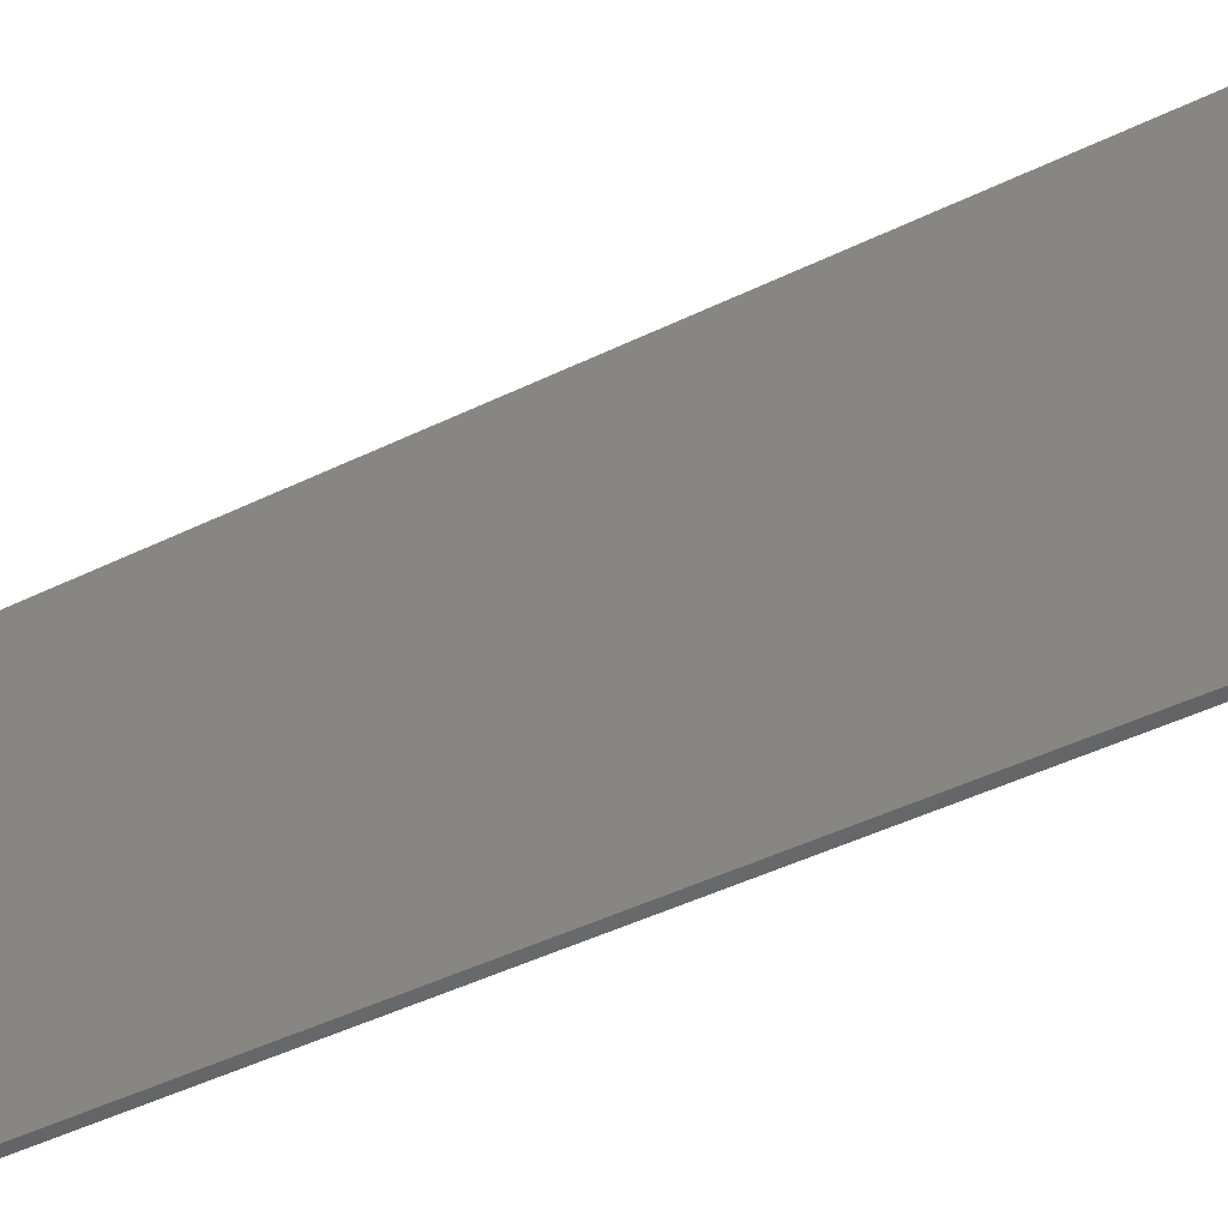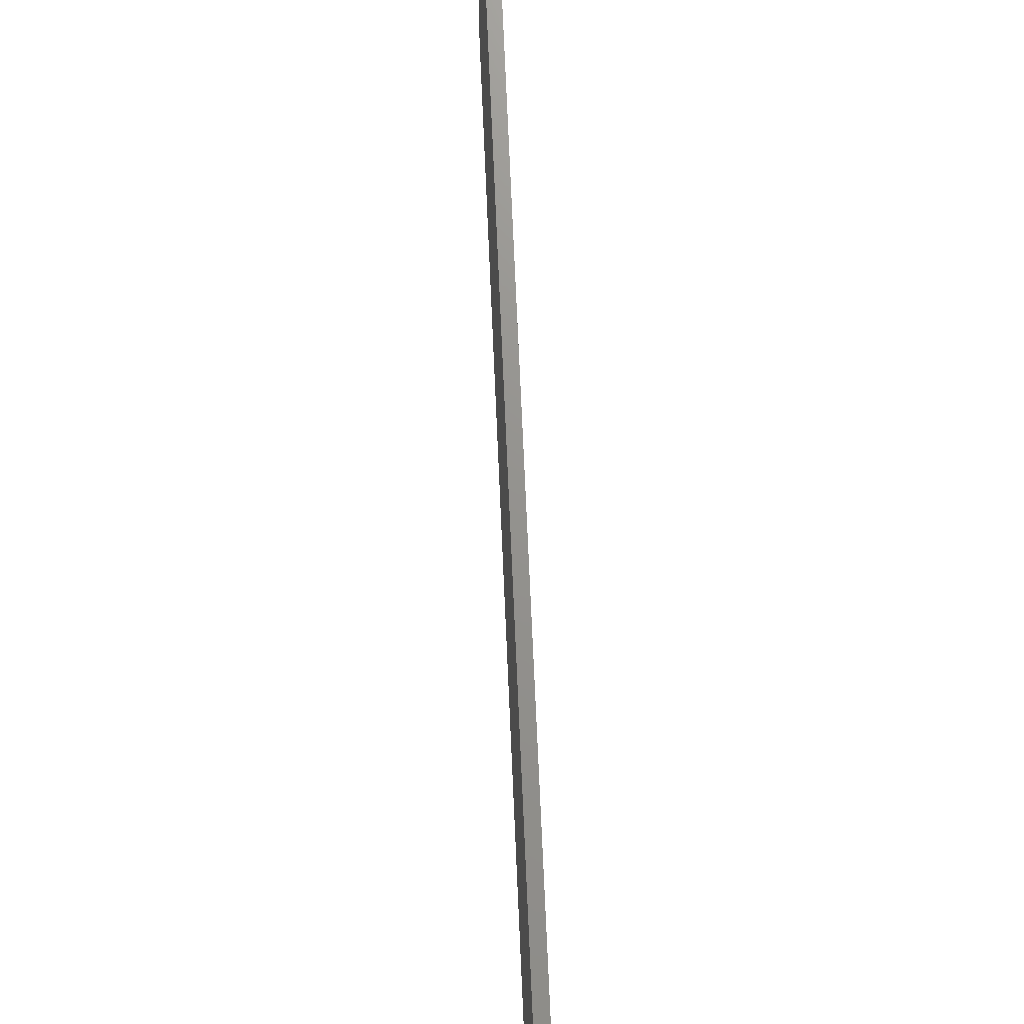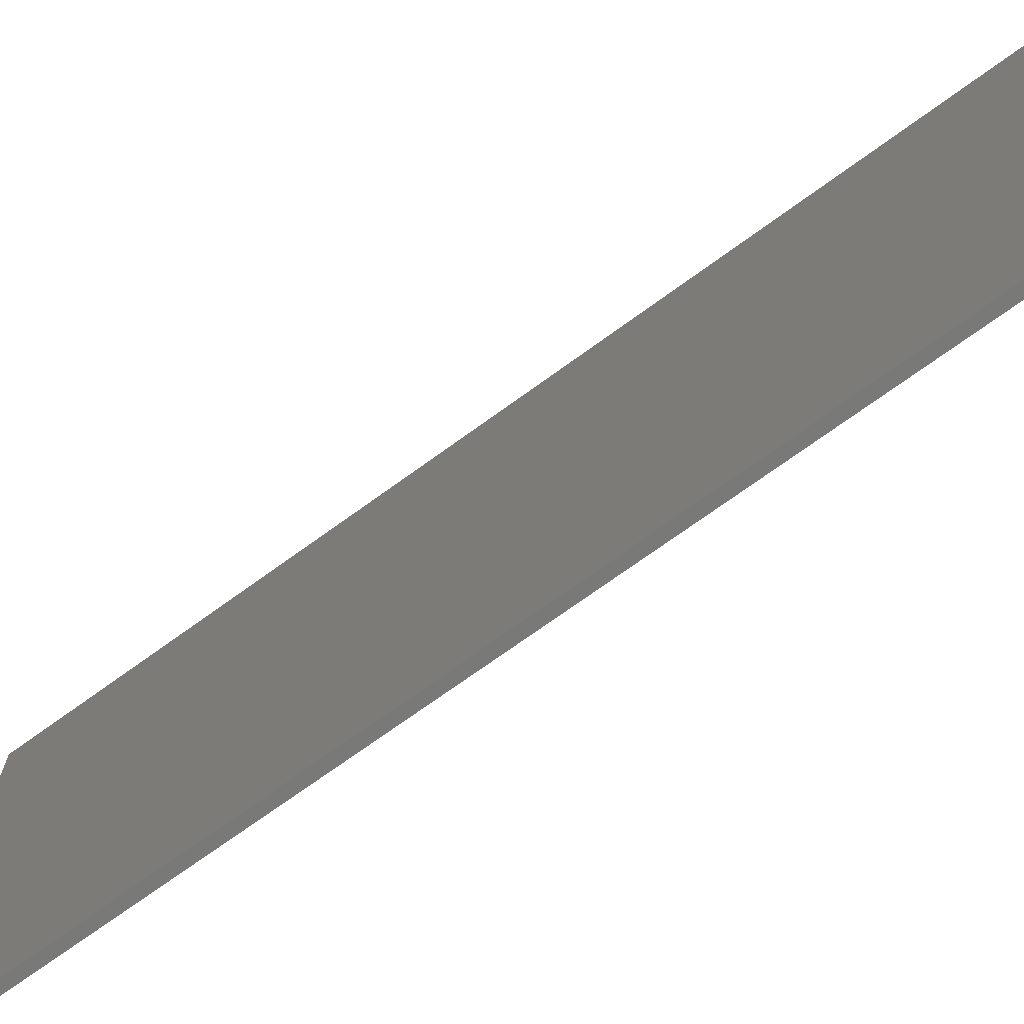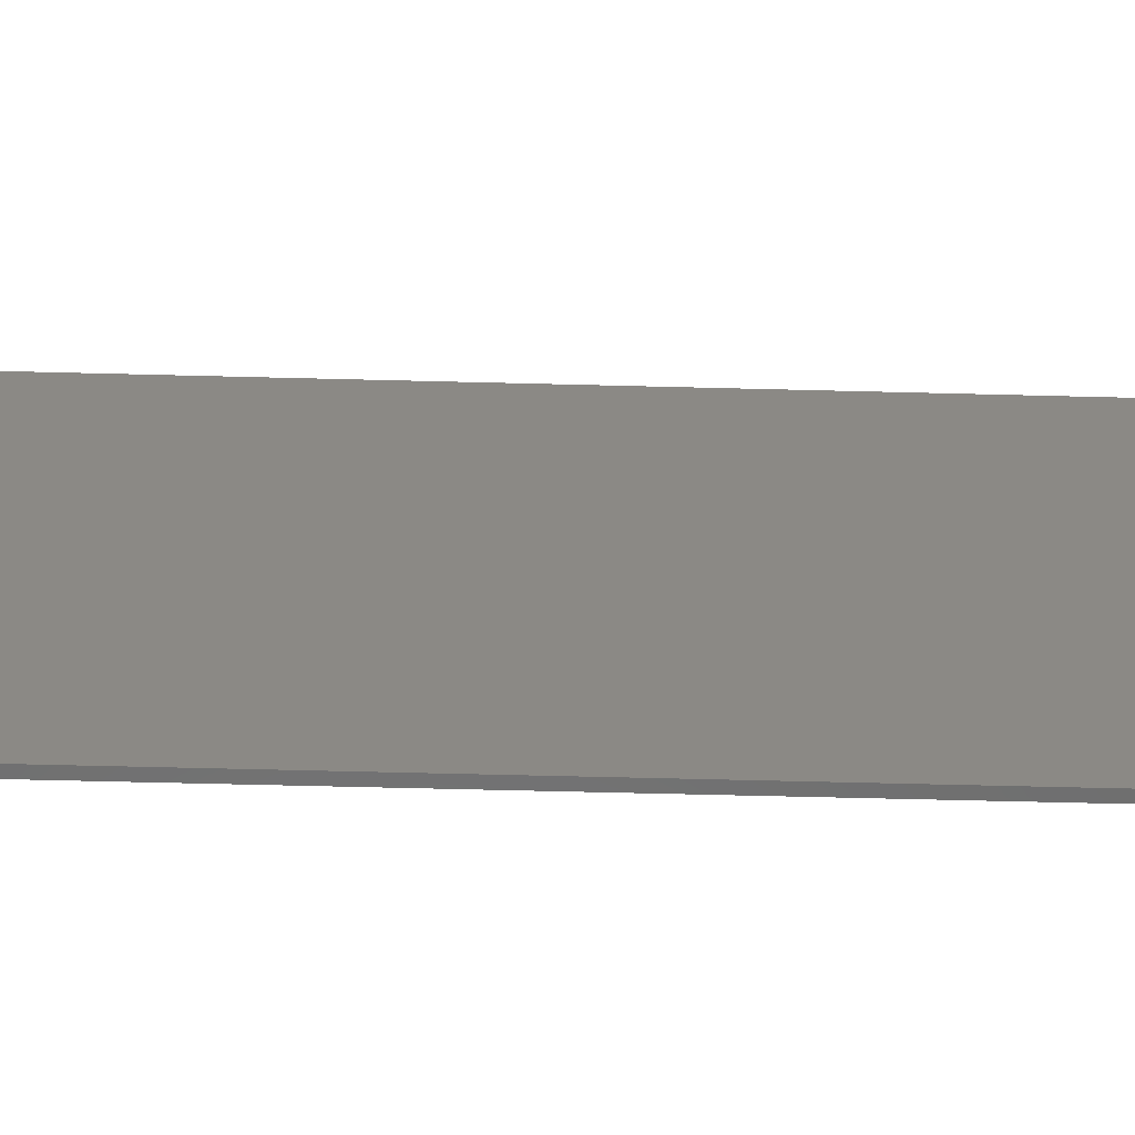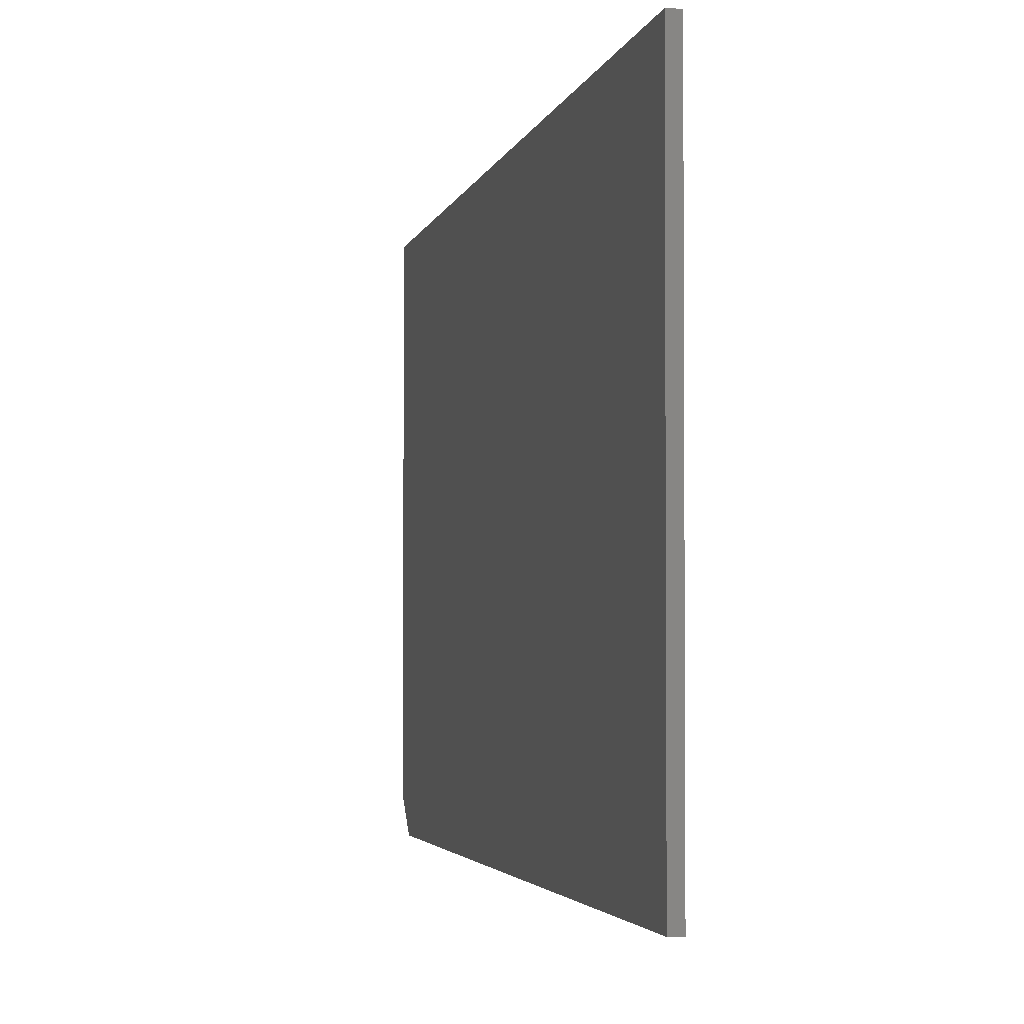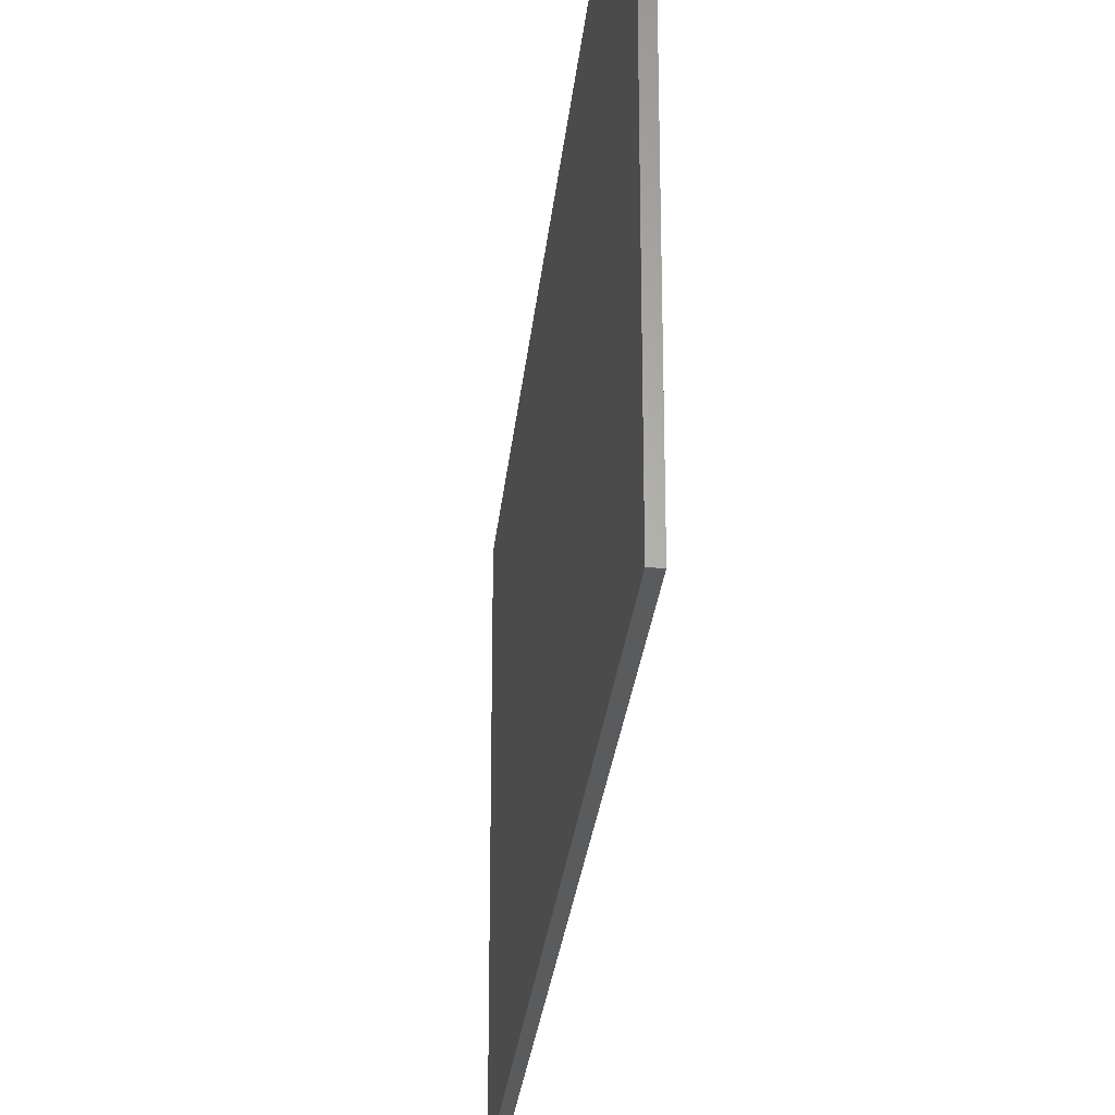
<metadata>
{"format":"stl","ext":"stl","renderer":"f3d","projection":"perspective","resolution":1024,"background":"white","views":[{"elev":-49.3,"azim":117.9,"up":"+Y"},{"elev":71.4,"azim":177.5,"up":"+Y"},{"elev":-71.8,"azim":126.0,"up":"+Y"},{"elev":-60.8,"azim":88.5,"up":"+Y"},{"elev":-2.7,"azim":-10.2,"up":"+Y"},{"elev":-26.4,"azim":-5.4,"up":"+Y"}]}
</metadata>
<code>
# stl→obj: 10 verts, 16 faces
v 0.01562 0.3829 0.75
v 0.01562 -0.375 0.75
v 0.01562 0.3829 -0.75
v 0.01562 -0.375 -0.6953
v 0.01562 -0.3281 -0.75
v 3.187e-34 -0.3281 -0.75
v -6.072e-18 -0.375 -0.6953
v 5.152e-33 0.3829 -0.75
v -1.665e-16 -0.375 0.75
v -1.665e-16 0.3829 0.75
f 1 2 3
f 3 2 4
f 3 4 5
f 6 7 8
f 8 7 9
f 8 9 10
f 2 9 4
f 4 9 7
f 5 6 3
f 3 6 8
f 5 4 6
f 6 4 7
f 1 10 2
f 2 10 9
f 3 8 1
f 1 8 10

</code>
